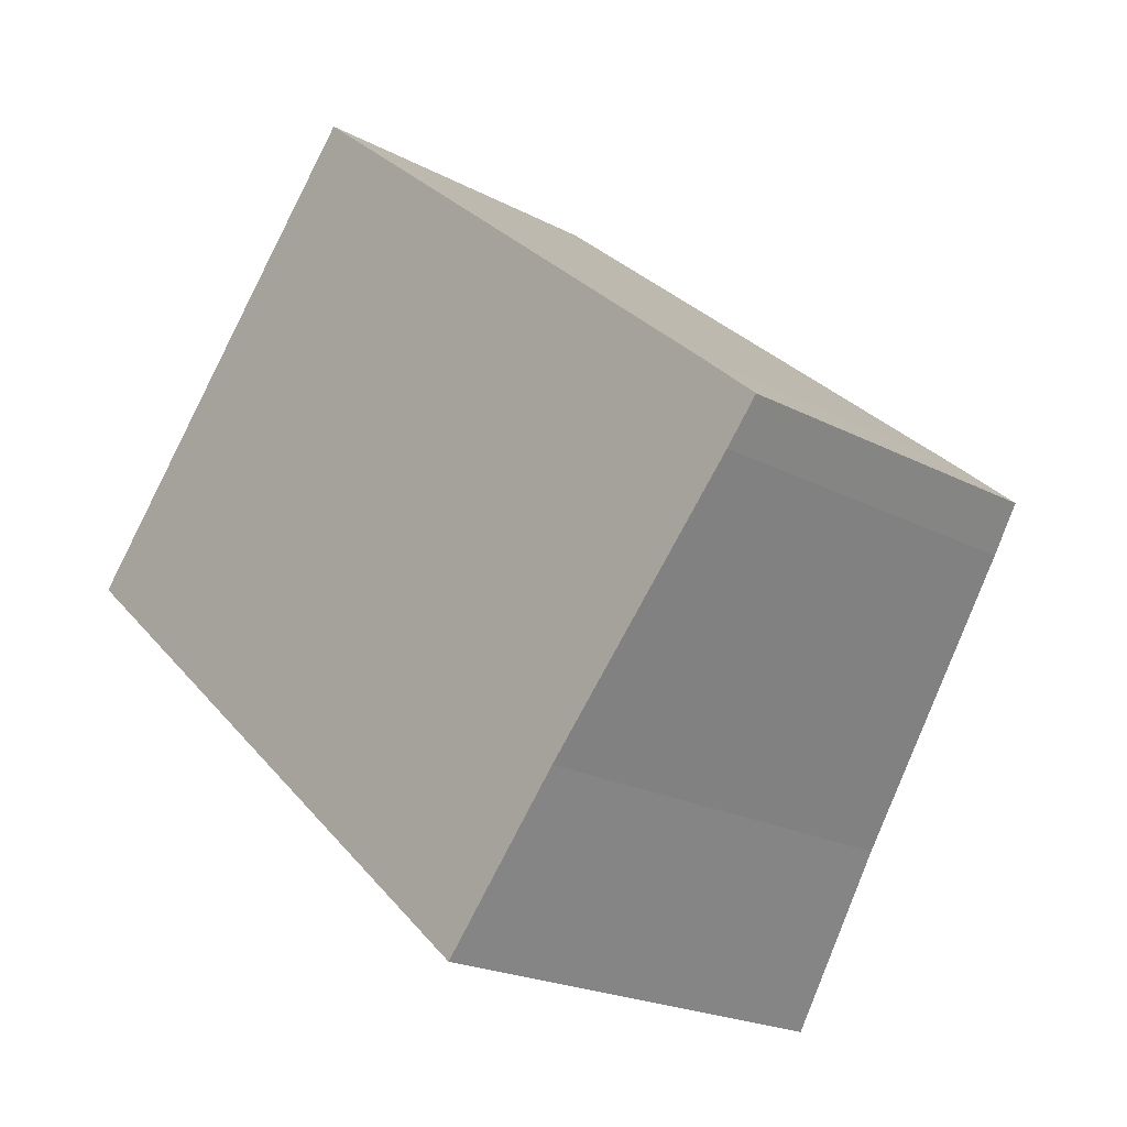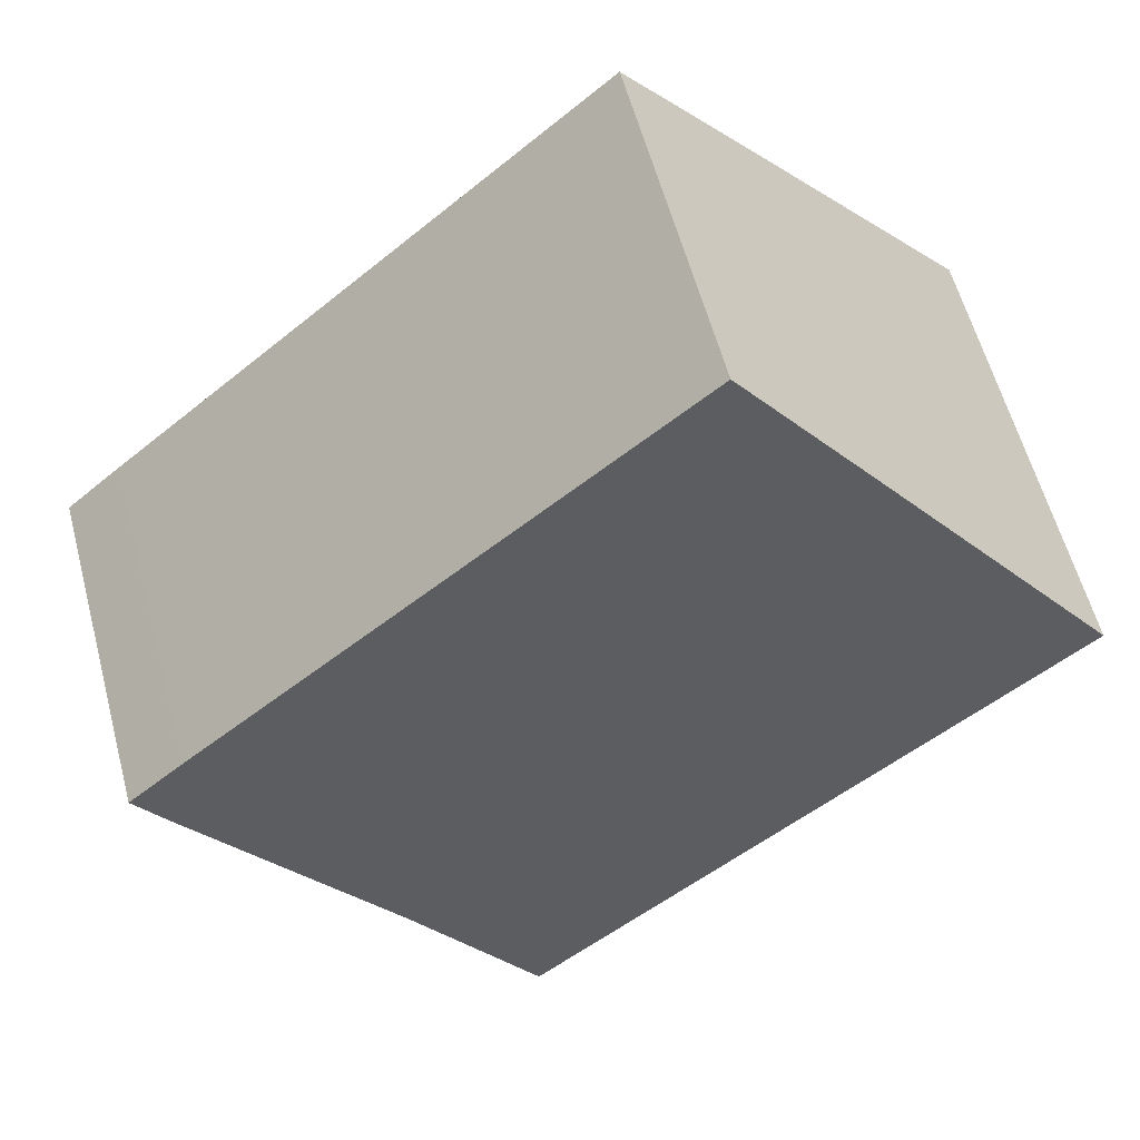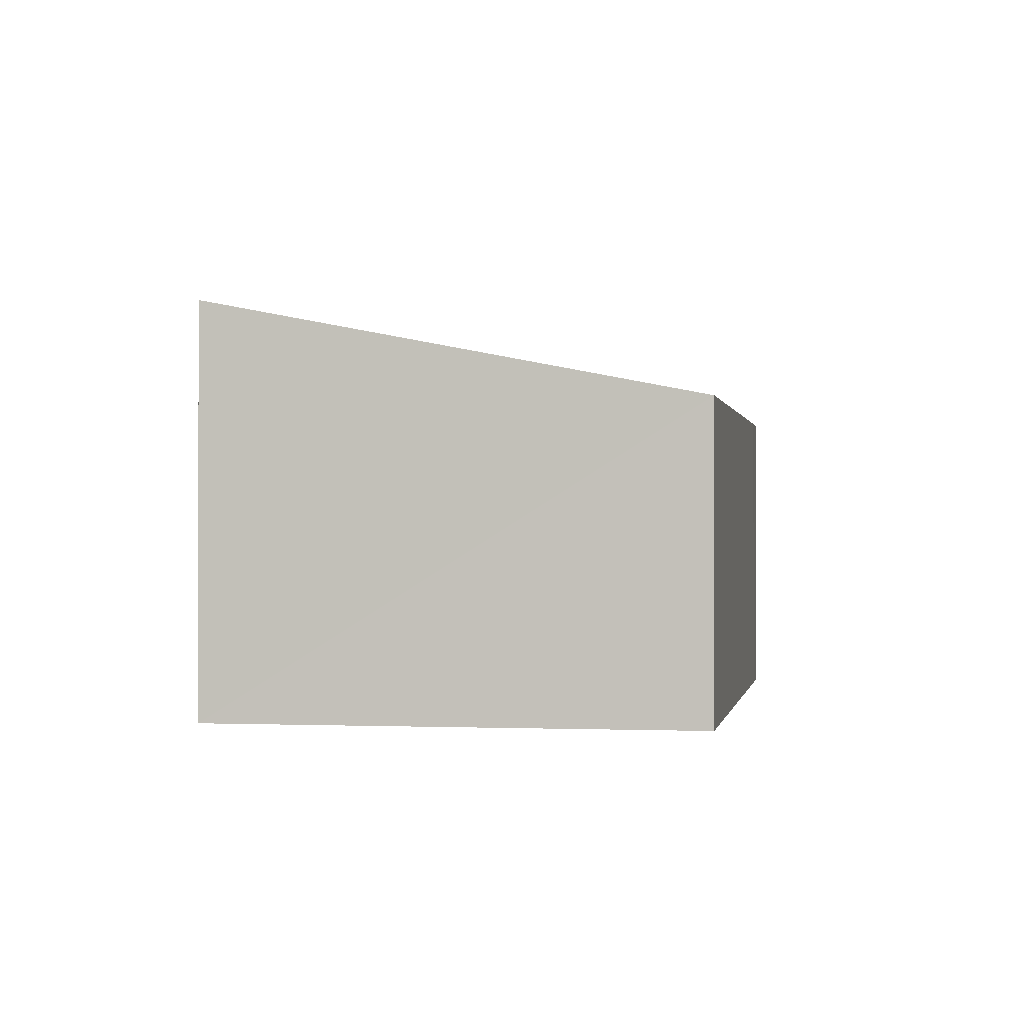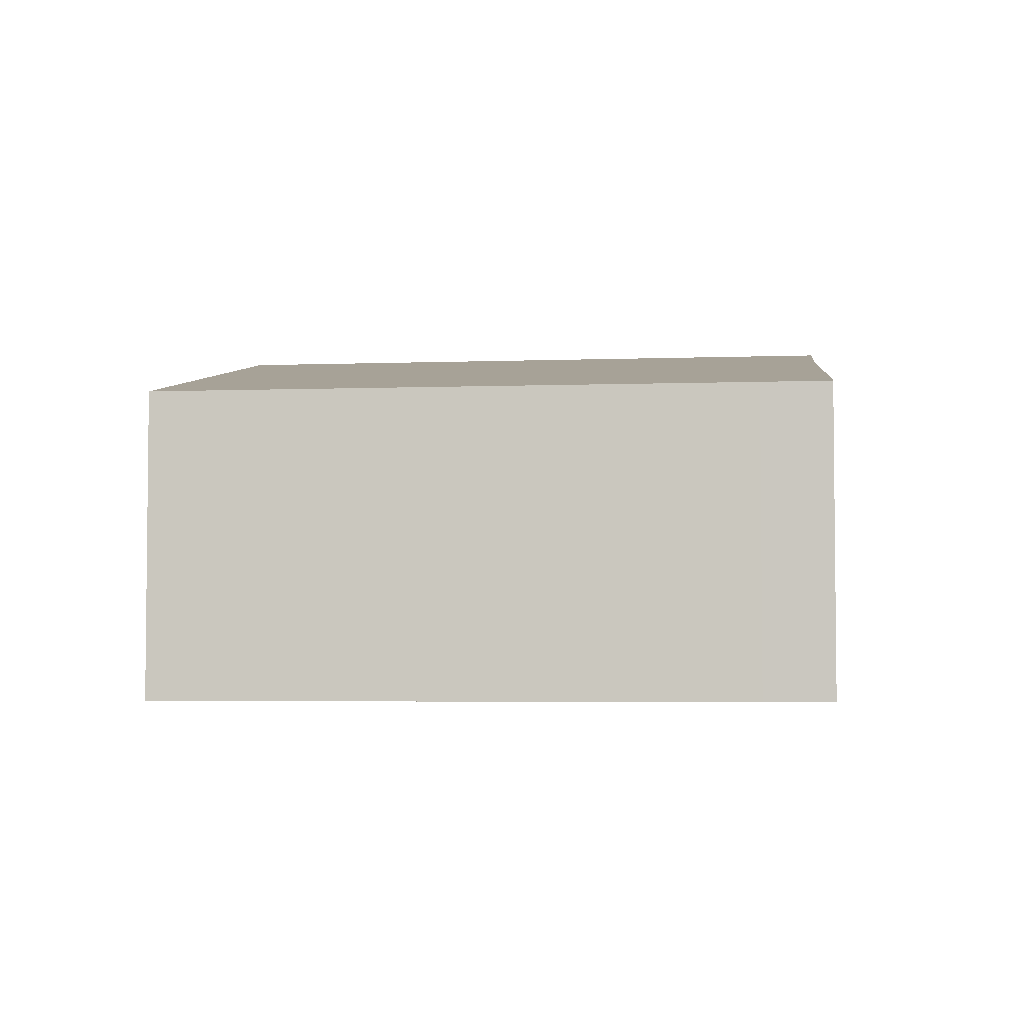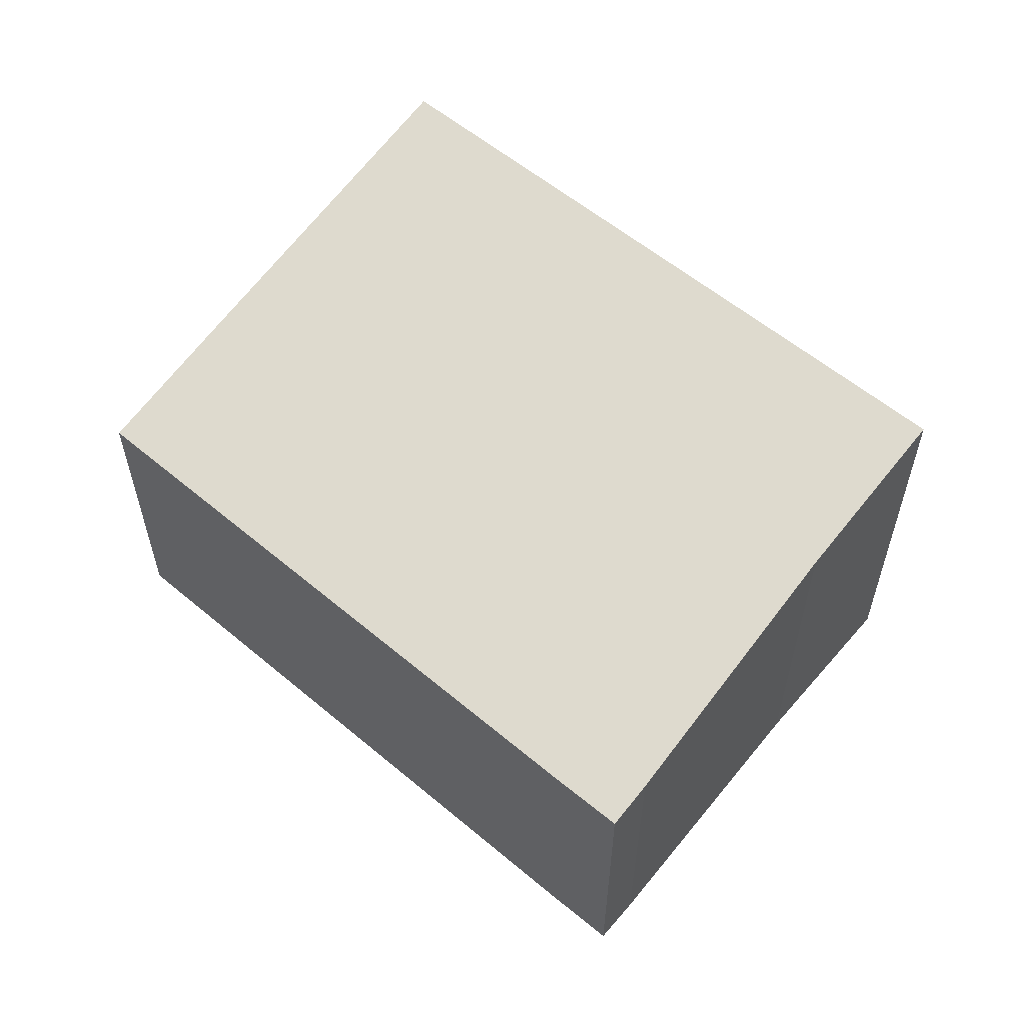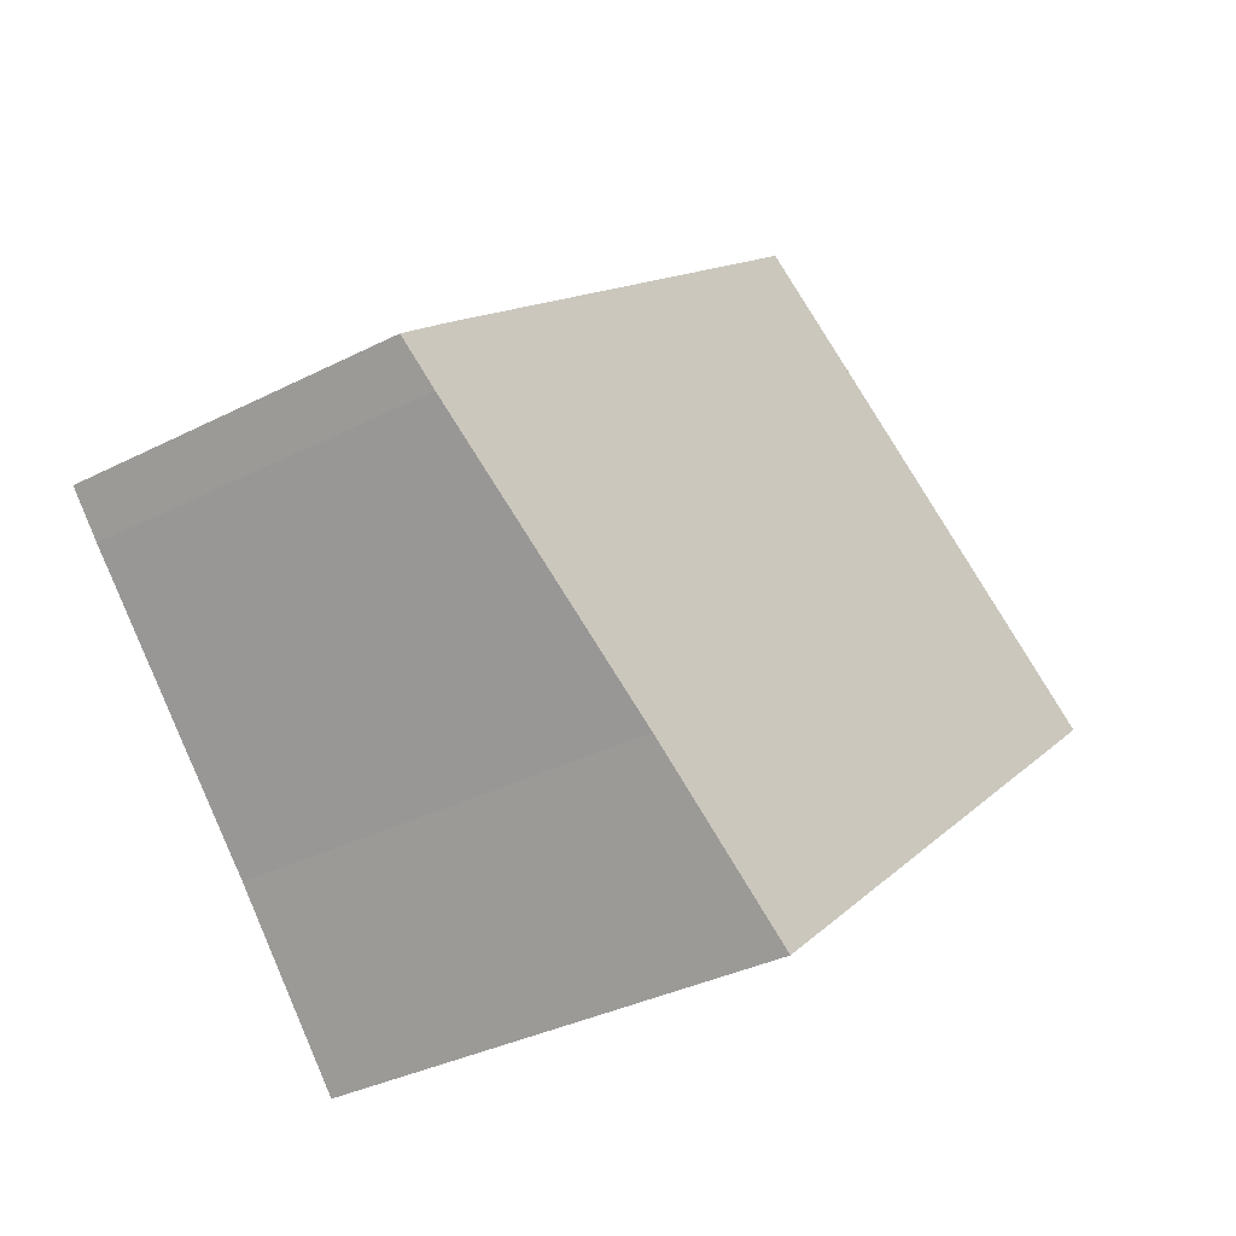
<metadata>
{"format":"obj","ext":"obj","renderer":"f3d","projection":"perspective","resolution":1024,"background":"white","views":[{"elev":-21.0,"azim":46.5,"up":"+Z"},{"elev":59.1,"azim":165.1,"up":"+Z"},{"elev":-0.2,"azim":-39.7,"up":"+Y"},{"elev":-4.2,"azim":47.6,"up":"+Y"},{"elev":59.2,"azim":81.5,"up":"+Y"},{"elev":-34.2,"azim":124.7,"up":"+Z"}]}
</metadata>
<code>
v  1.941 3.194 2.216
v  4.698 3.777 -4.114
v  0 3.766 2.306e-16
v  3.021 2.877 3.441
v  7.319 2.875 -0.245
v  5.779 3.458 -2.879
v  7.526 2.96 -0.999
v  7.81 2.877 -0.676
v  7.526 6.117e-17 -0.999
v  7.81 4.139e-17 -0.676
v  5.779 1.763e-16 -2.879
v  4.698 2.519e-16 -4.114
v  0 0 0
v  1.941 -1.357e-16 2.216
v  3.021 -2.107e-16 3.441
v  7.319 1.5e-17 -0.245
g defaultobject
f 1 2 3
f 2 1 4
f 2 4 5
f 2 5 6
f 6 5 7
f 7 5 8
f 8 9 7
f 9 8 10
f 7 11 6
f 11 7 9
f 6 12 2
f 12 6 11
f 12 3 2
f 3 12 13
f 13 1 3
f 1 13 4
f 4 13 14
f 4 14 15
f 15 5 4
f 5 15 16
f 5 16 8
f 8 16 10
f 12 14 13
f 14 12 11
f 14 11 9
f 14 9 15
f 15 9 10
f 15 10 16

</code>
